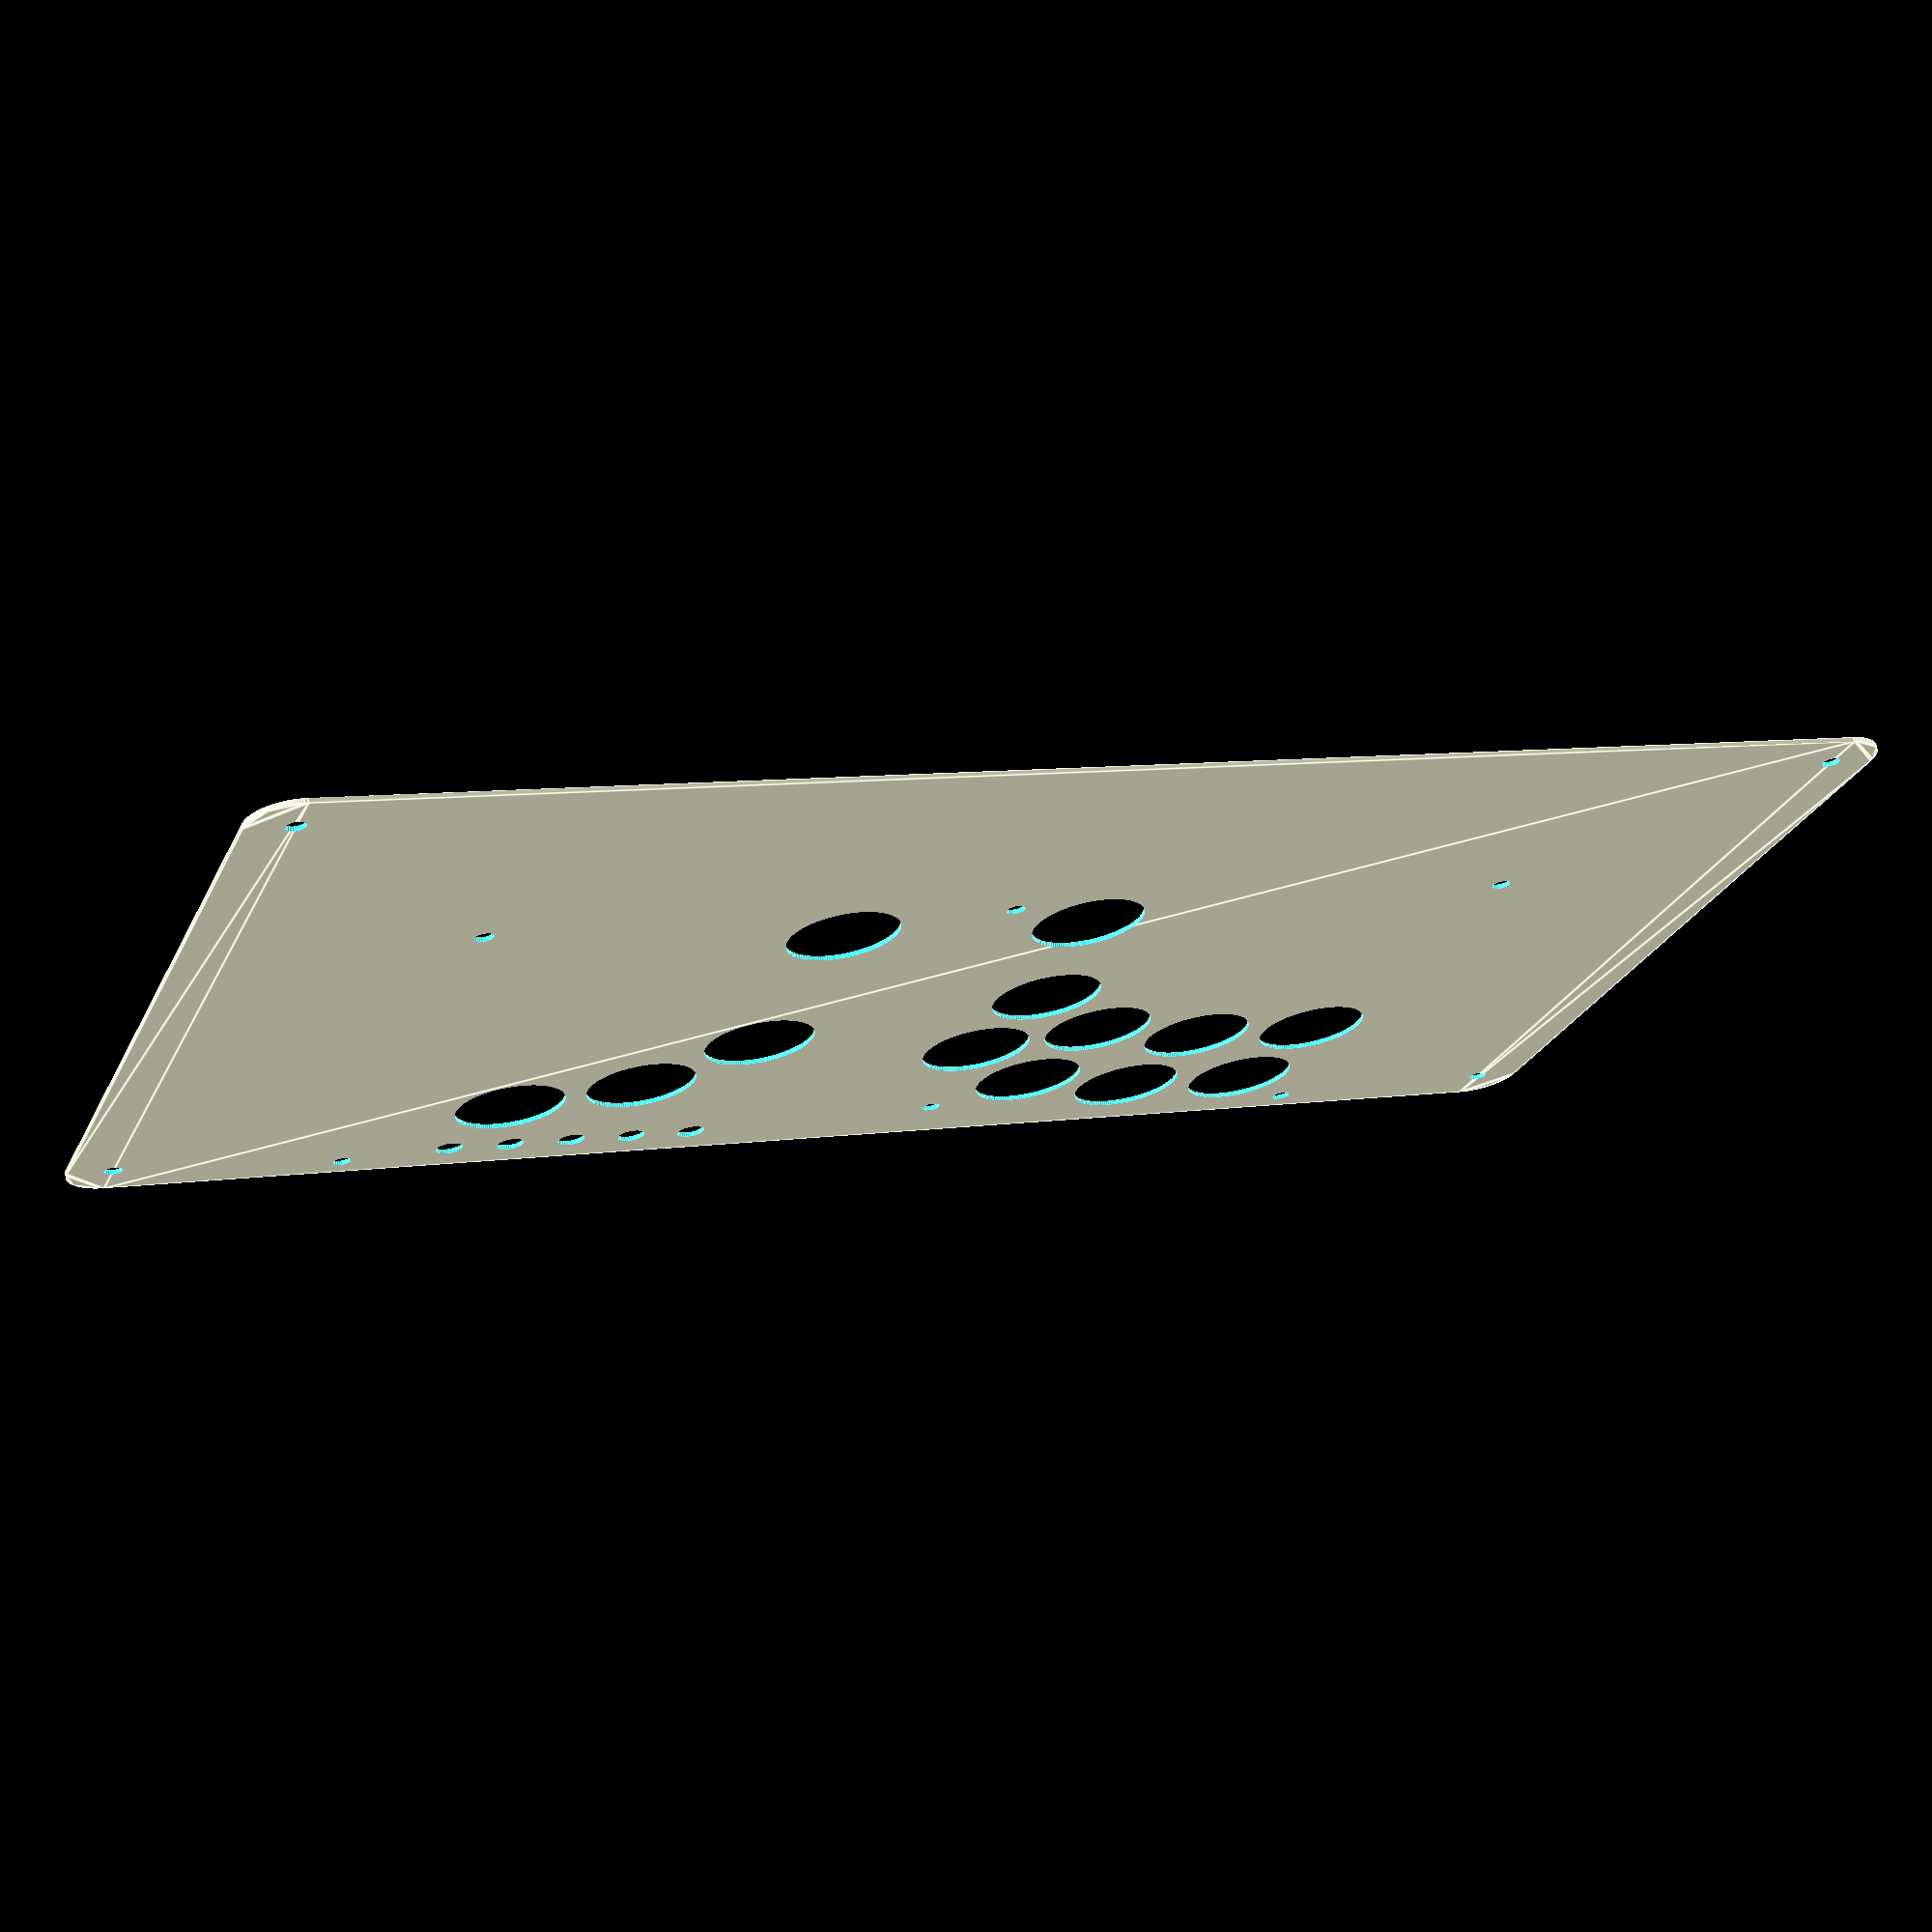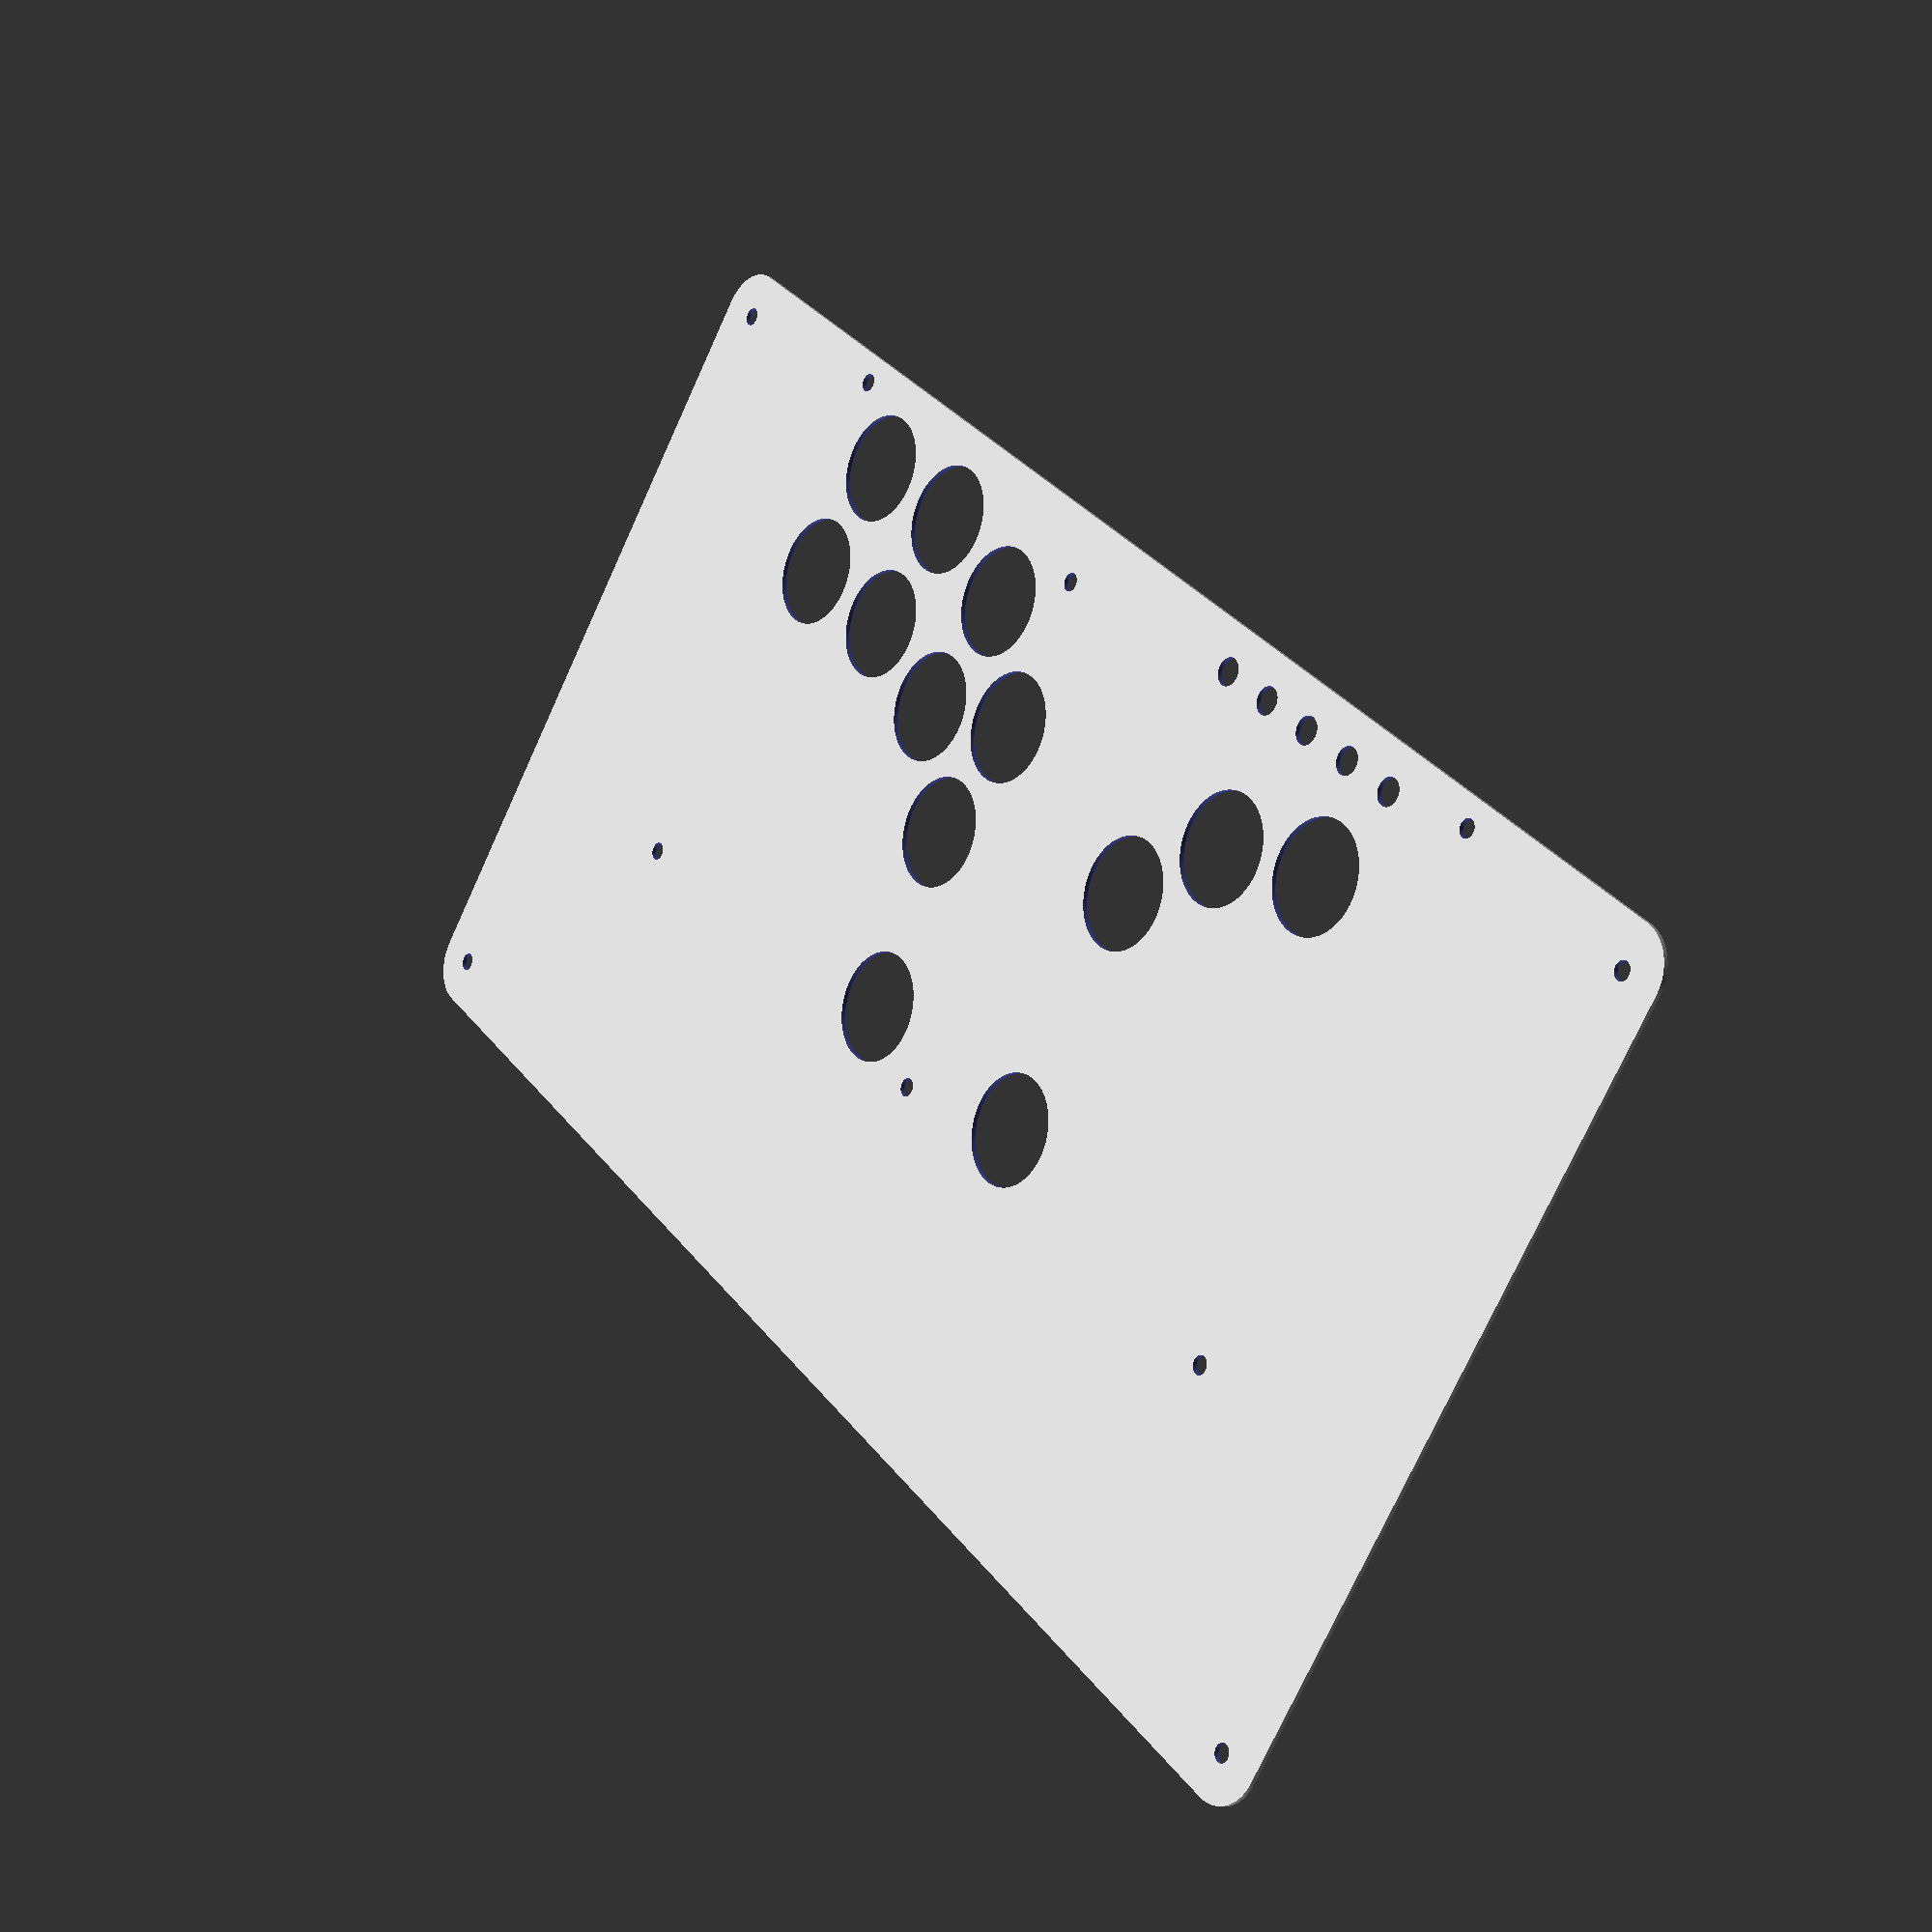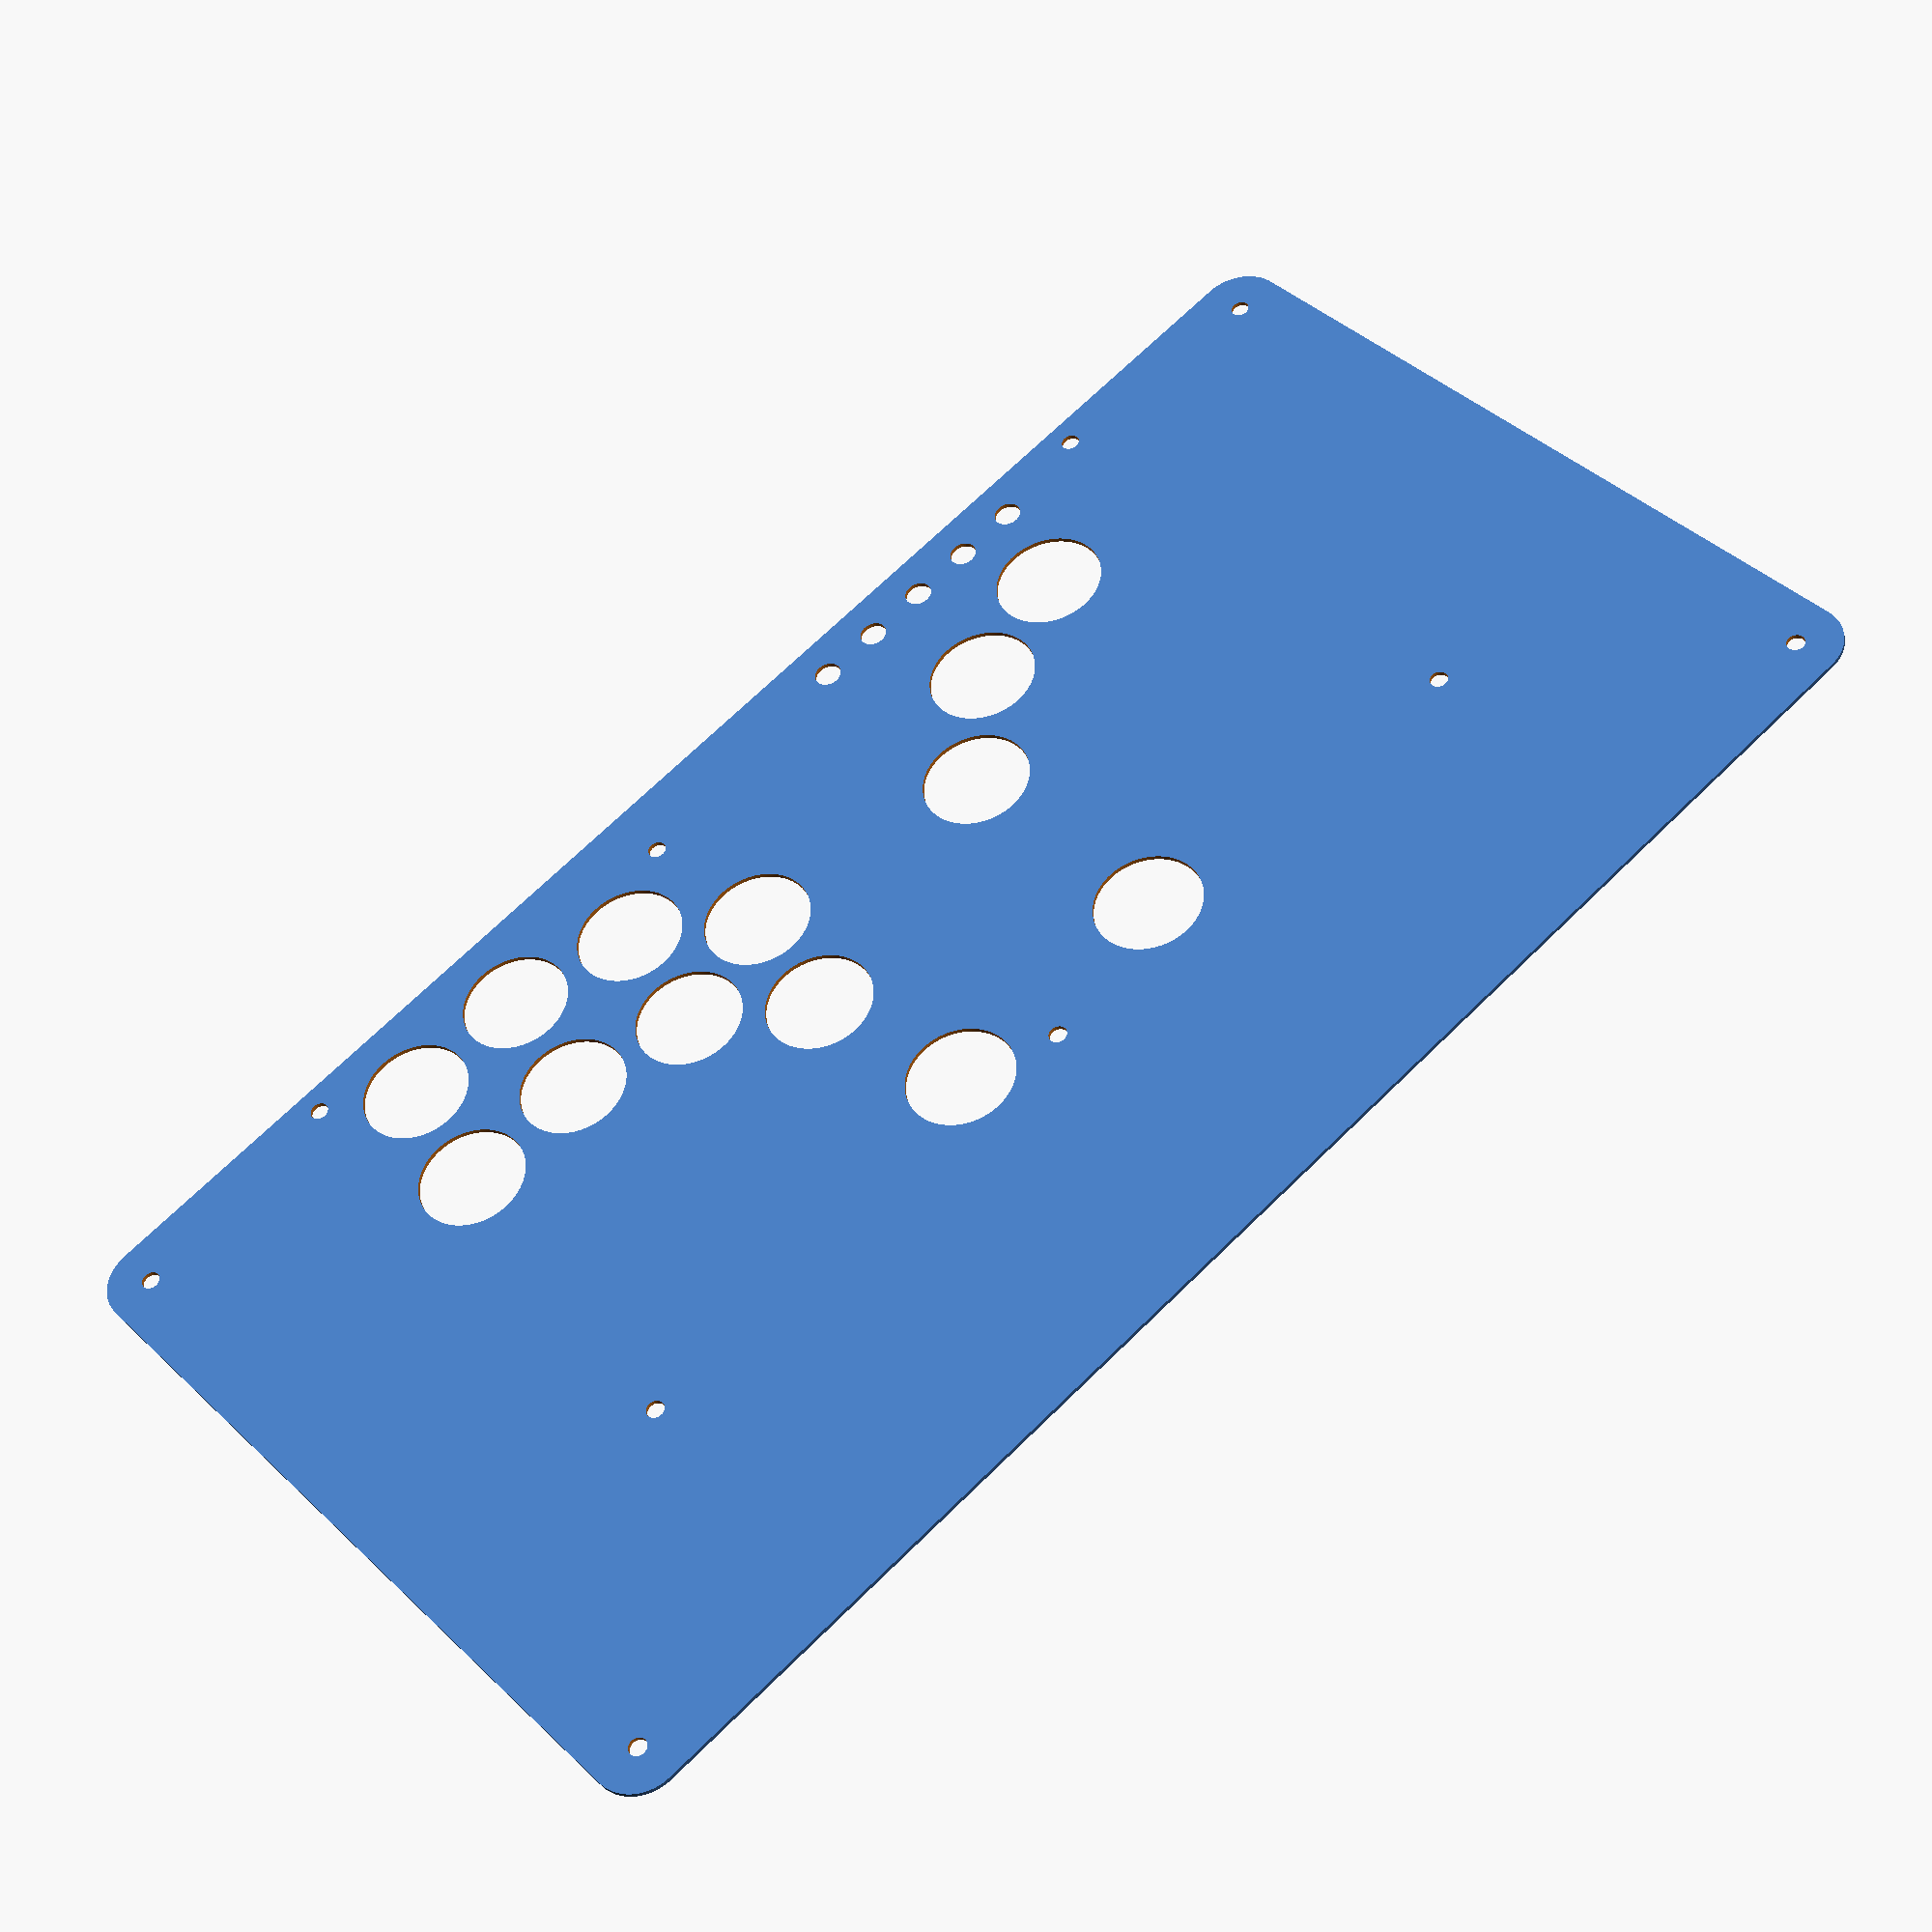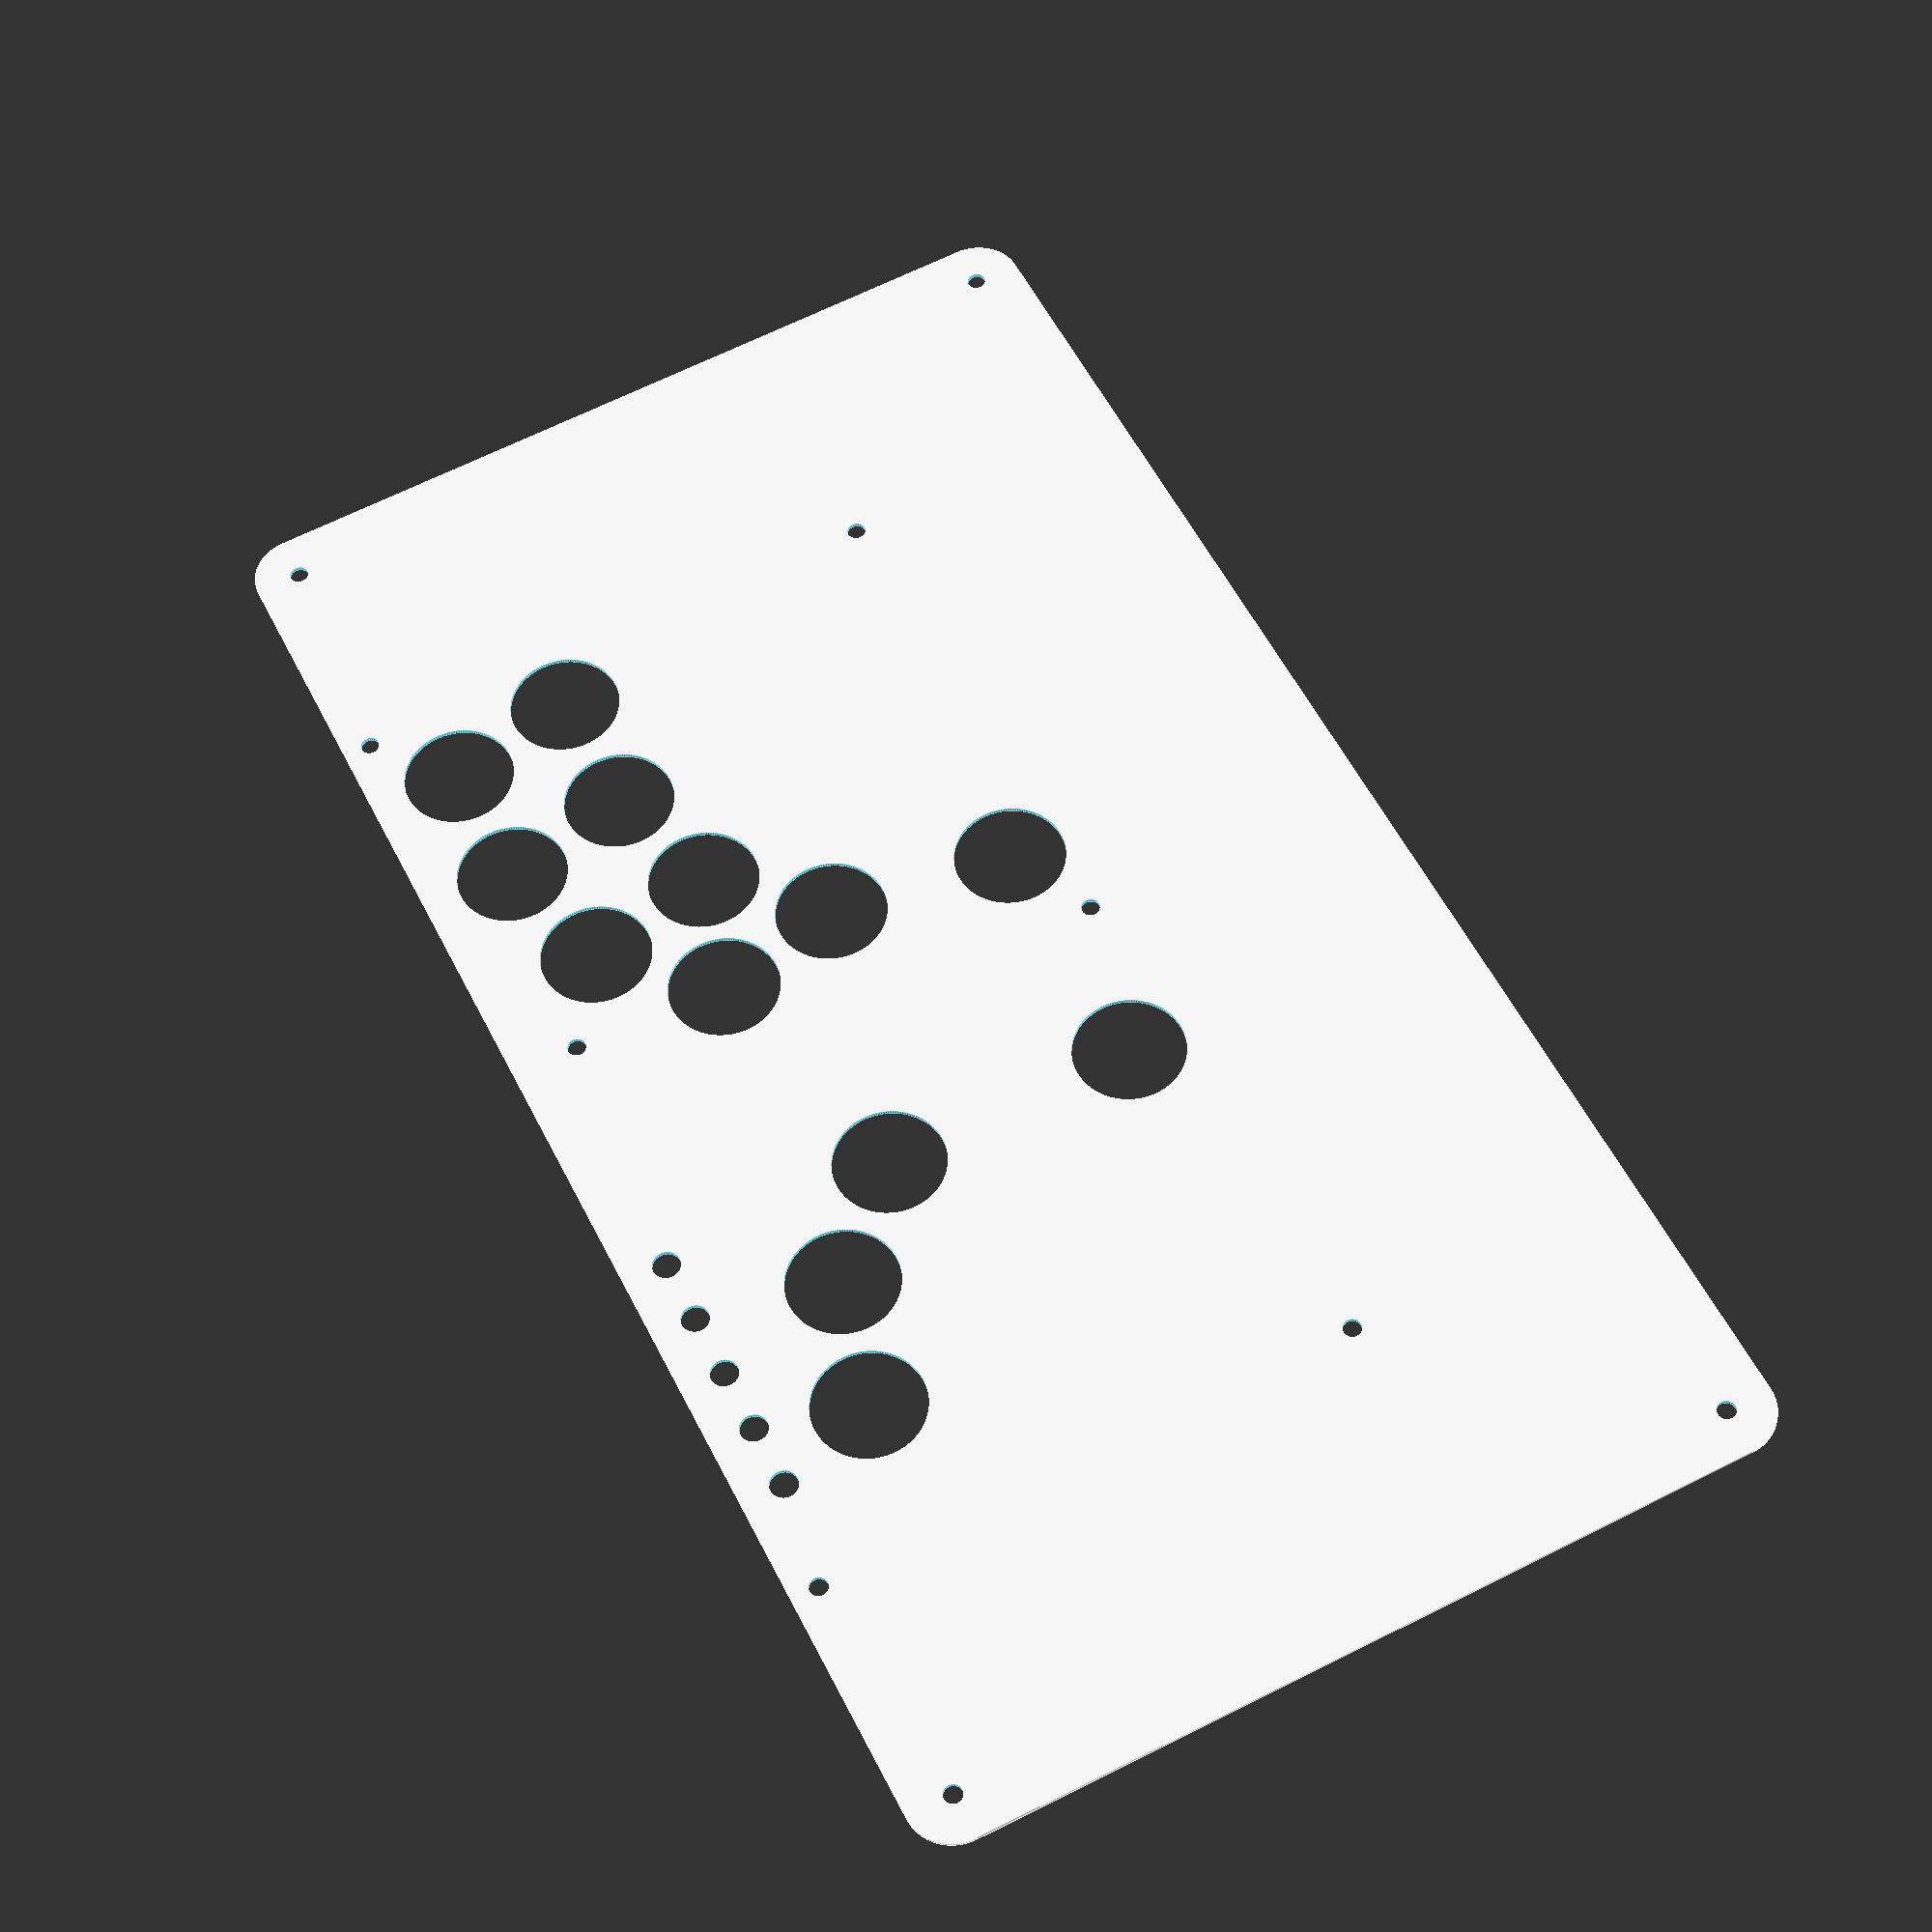
<openscad>
$fa = 1;
$fs = 0.5;

module rsquare(size, radius) {
  x = size.x - radius * 2;
  y = size.y - radius * 2;
  offset(r = radius) square([ x, y ], center = true);
}

3_buttons = [
    [0,  0],
    [20.5, 20.5],
    [48,  28],
];
4_buttons = [ each 3_buttons, [77,  28] ];

right_buttons = [
    each 4_buttons,
    each [ for (b = 4_buttons) b + [6, -28] ],
    [0,  -67.5],
];
left_buttons = [
    each [ for (b = 3_buttons) [-b[0], b[1]] ],
    [0,  -55.5],
];

difference() {
//    base
    rsquare([350, 190], 10);
    
    buttons = [
        each [ for (b = left_buttons) b + [-35, 35] ],
        each [ for (b = right_buttons) b + [20, 47] ],
    ];
    
    for (b = buttons) translate(b) circle(12);
        
    opt_buttons = [ for (i = [1:5]) [-20.75, 85.5] - [14*i, 0] ];
    
    for (o = opt_buttons) translate(o) circle(3);
        
    mount_holes = [
//        pcb
        [0, -29.5],
        [-114, -29.5],
        [114, -29.5],
        [114, 89],
        [-114, 89],
        [21.5, 80.5],
    
//        case
        [165, 85],
        [165, -85],
        [-165, -85],
        [-165, 85],
    ];
    
    for (m = mount_holes) translate(m) circle(2);
}
</openscad>
<views>
elev=291.1 azim=159.4 roll=168.2 proj=p view=edges
elev=15.0 azim=321.0 roll=229.1 proj=p view=wireframe
elev=36.6 azim=42.2 roll=195.5 proj=p view=solid
elev=212.0 azim=63.5 roll=175.9 proj=p view=edges
</views>
